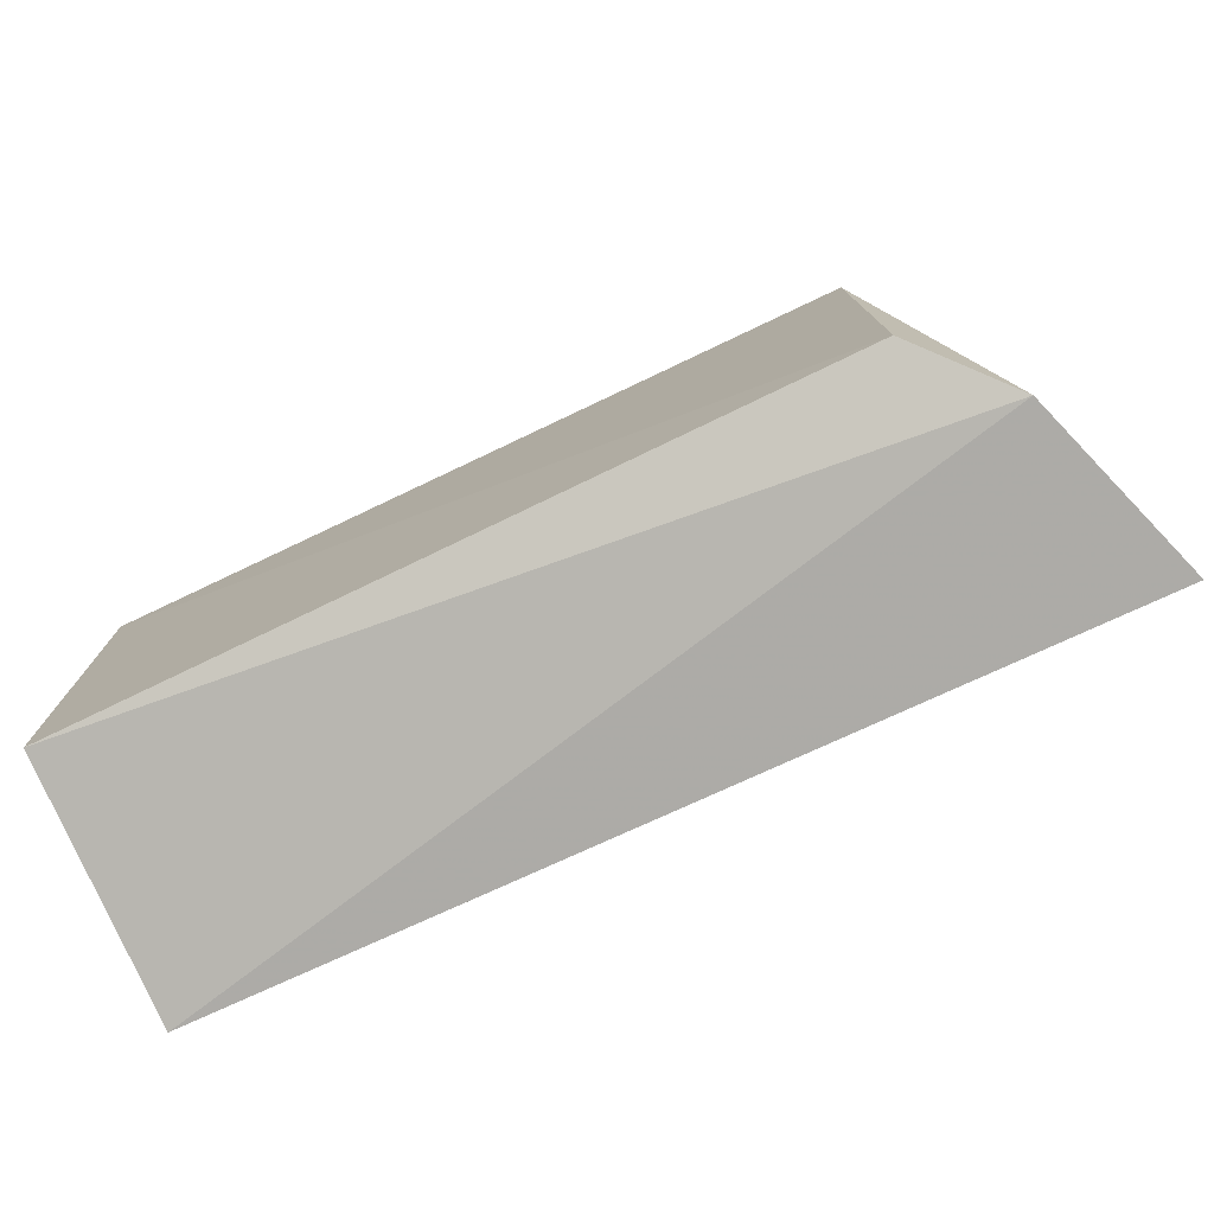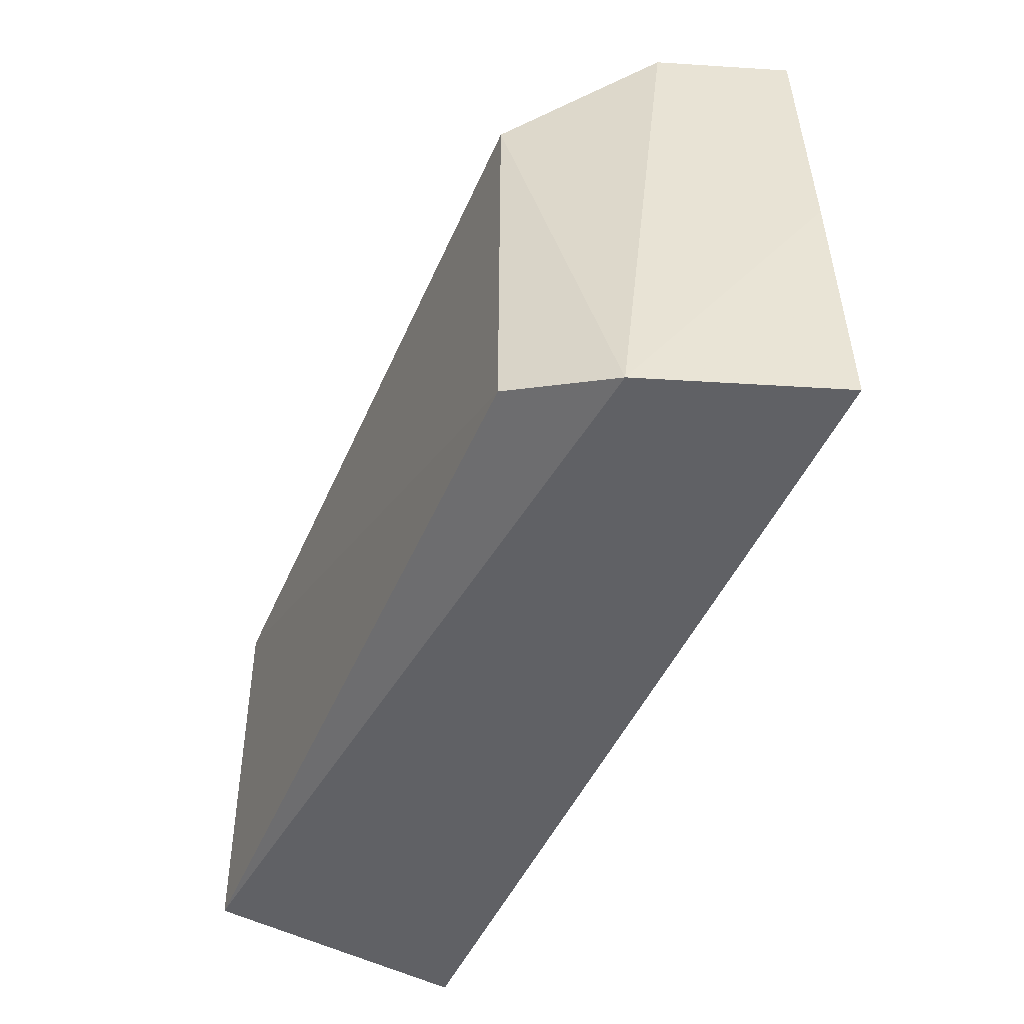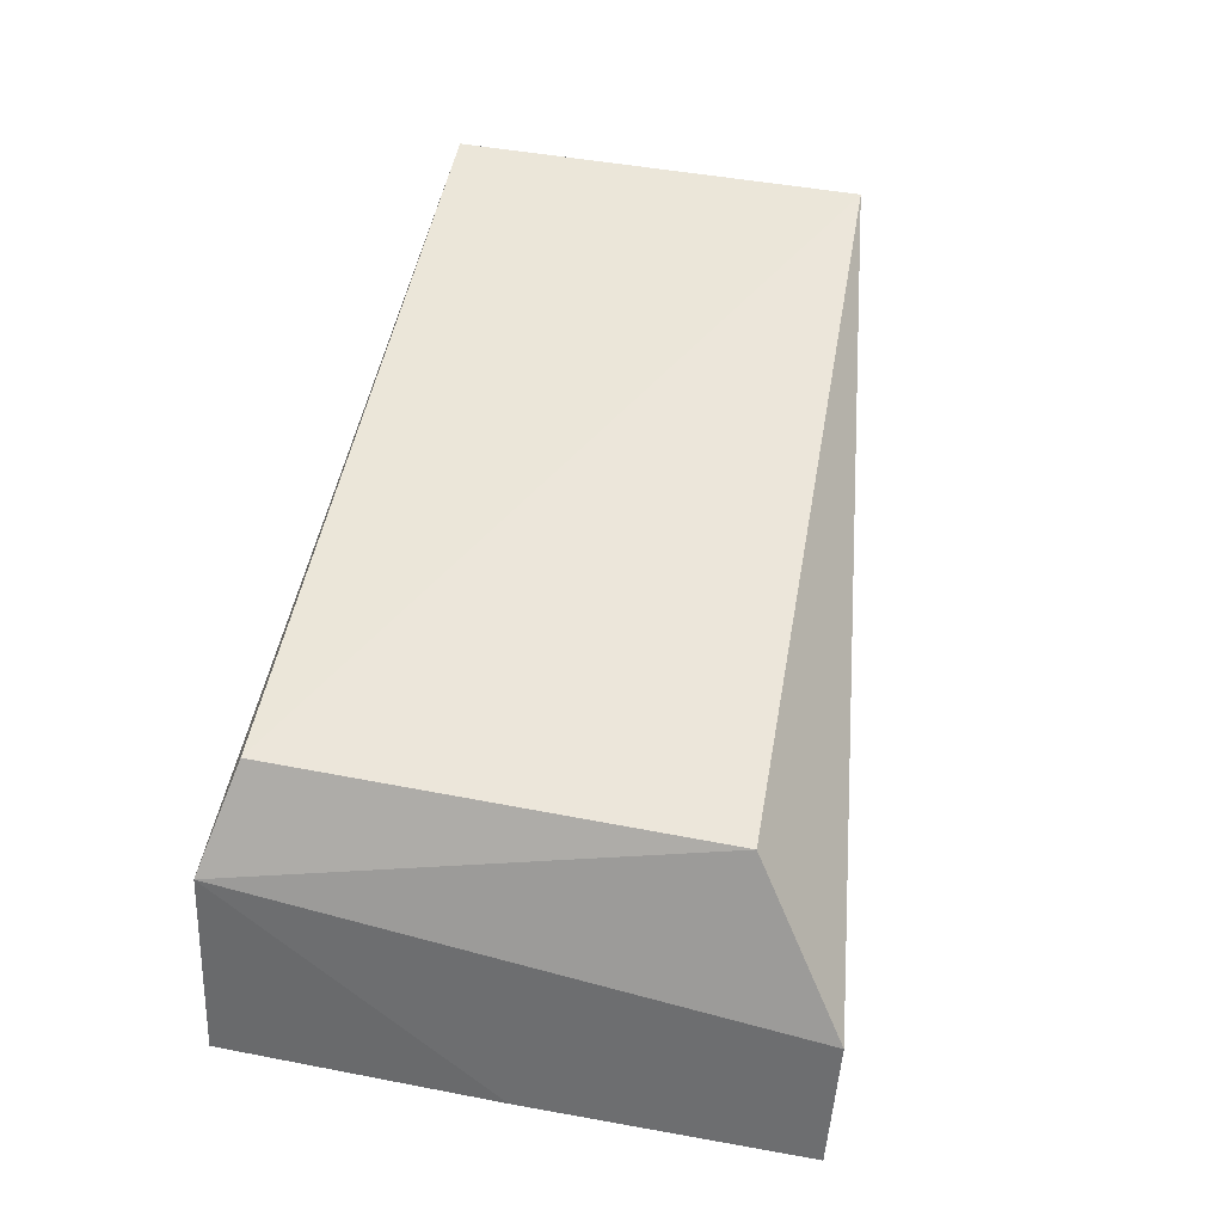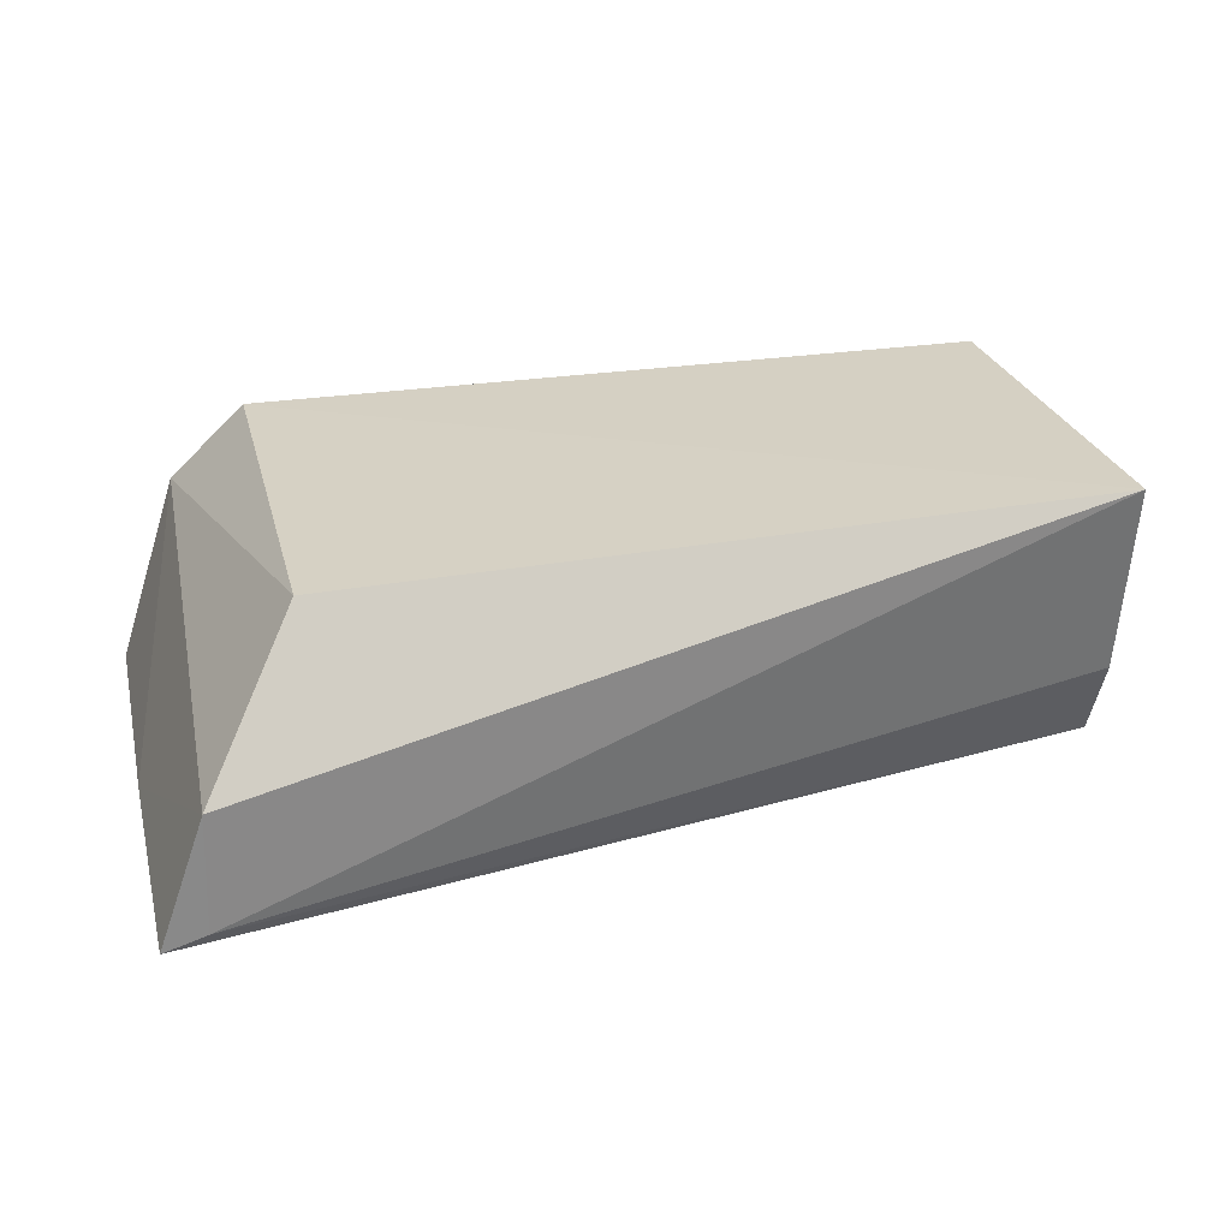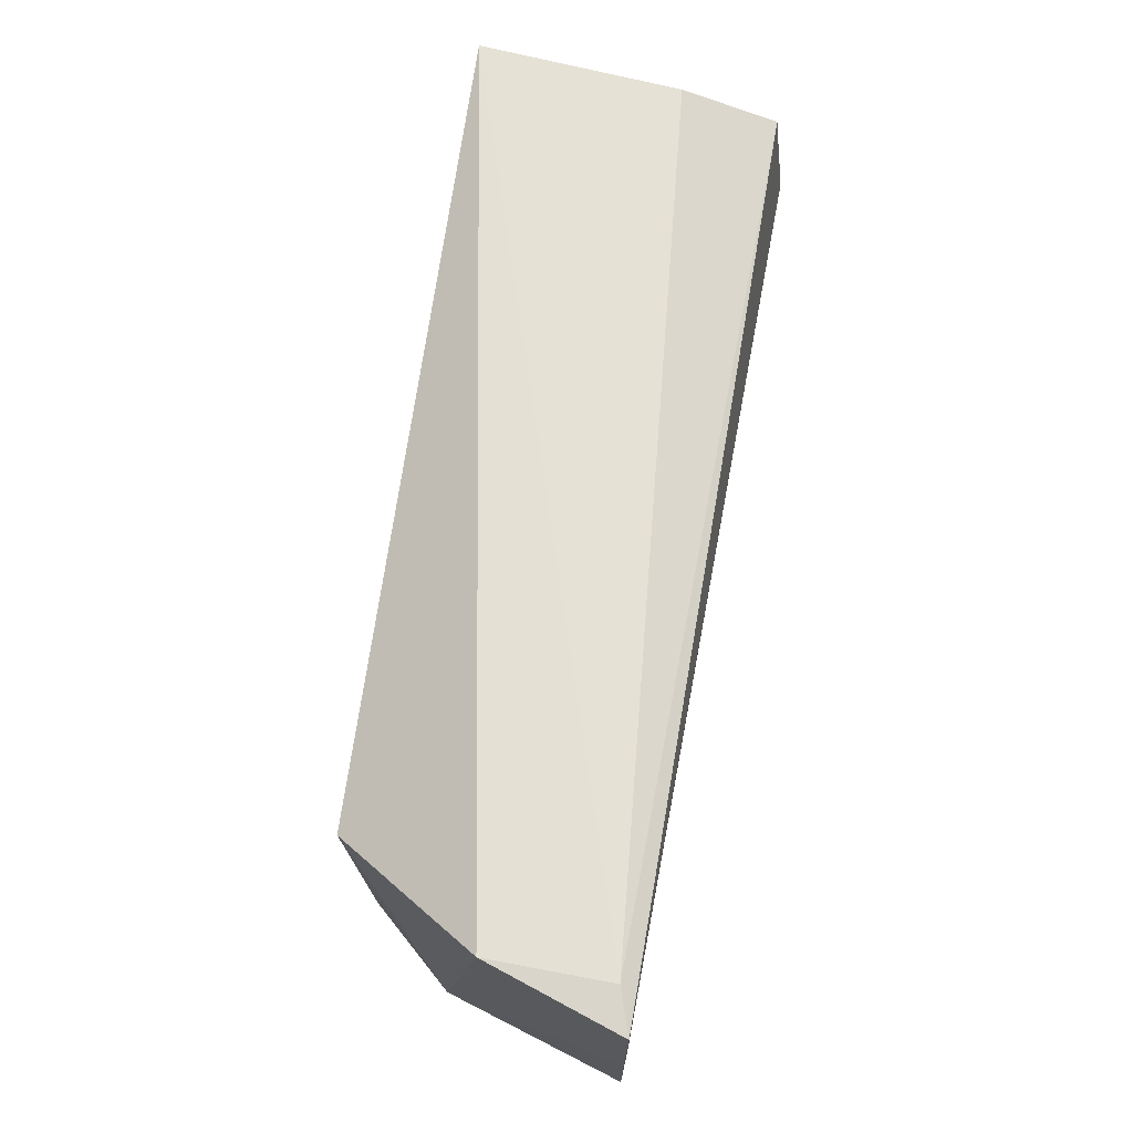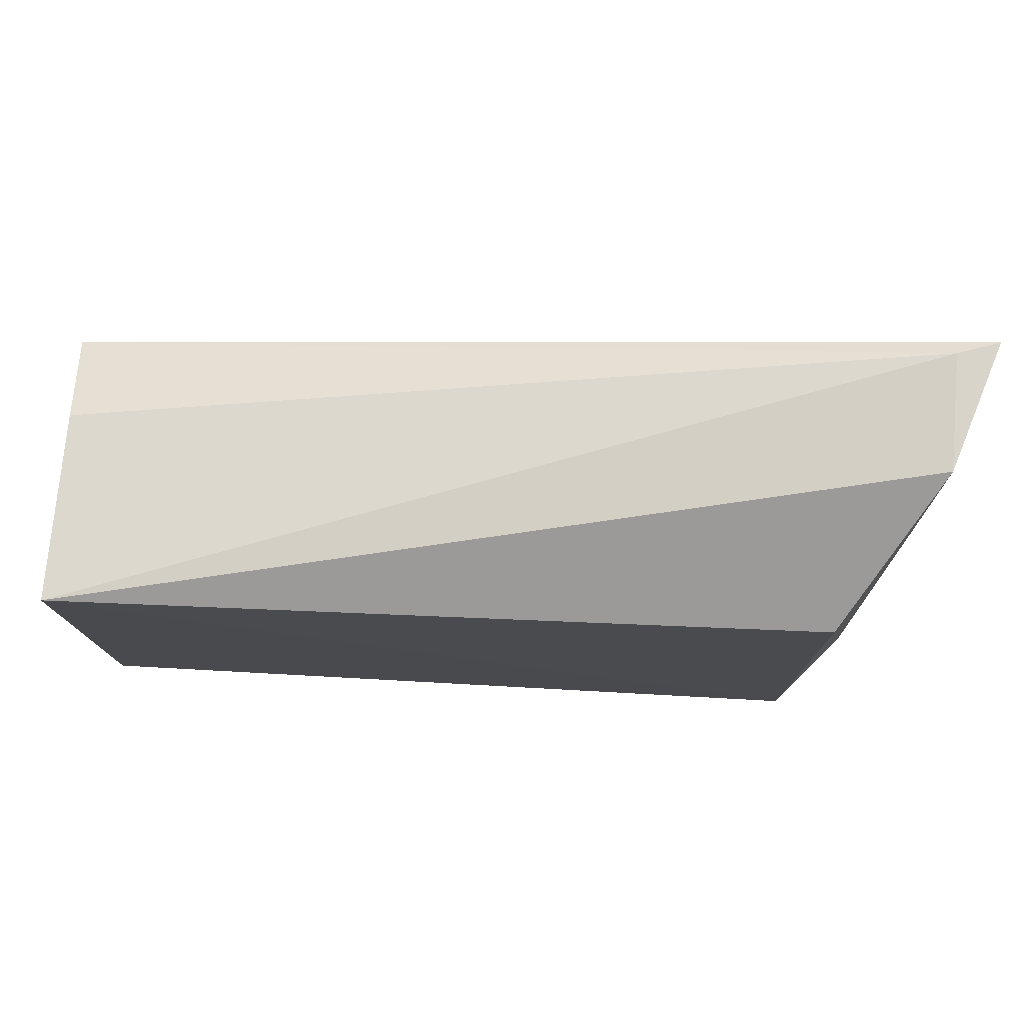
<metadata>
{"format":"obj","ext":"obj","renderer":"f3d","projection":"perspective","resolution":1024,"background":"white","views":[{"elev":-77.6,"azim":-154.4,"up":"+Z"},{"elev":-49.7,"azim":-113.1,"up":"+Z"},{"elev":53.8,"azim":-78.5,"up":"+Y"},{"elev":26.9,"azim":-13.8,"up":"+Y"},{"elev":73.8,"azim":-81.2,"up":"+Z"},{"elev":76.1,"azim":-176.9,"up":"+Z"}]}
</metadata>
<code>
v -0.04907 -0.02946 0.04714
v -0.04873 -0.04281 0.04336
v -0.04914 -0.02973 0.02816
v -0.08755 -0.03354 0.02677
v -0.09043 -0.04198 0.0524
v -0.04914 -0.04153 0.02697
v -0.08408 -0.02971 0.02812
v -0.04911 -0.03844 0.0458
v -0.09042 -0.04227 0.027
v -0.08412 -0.02974 0.04805
v -0.08853 -0.04137 0.05244
v -0.09052 -0.04209 0.03964
v -0.04916 -0.04351 0.03808
v -0.08837 -0.03608 0.05245
v -0.09035 -0.04208 0.04599
f 1 2 3
f 6 3 2
f 6 4 3
f 7 1 3
f 7 3 4
f 8 2 1
f 9 4 6
f 10 1 7
f 10 7 4
f 11 5 2
f 11 2 8
f 11 8 1
f 12 4 9
f 13 9 6
f 13 6 2
f 13 2 5
f 14 10 4
f 14 5 11
f 14 11 1
f 14 1 10
f 14 12 5
f 14 4 12
f 15 13 5
f 15 9 13
f 15 12 9
f 15 5 12

</code>
